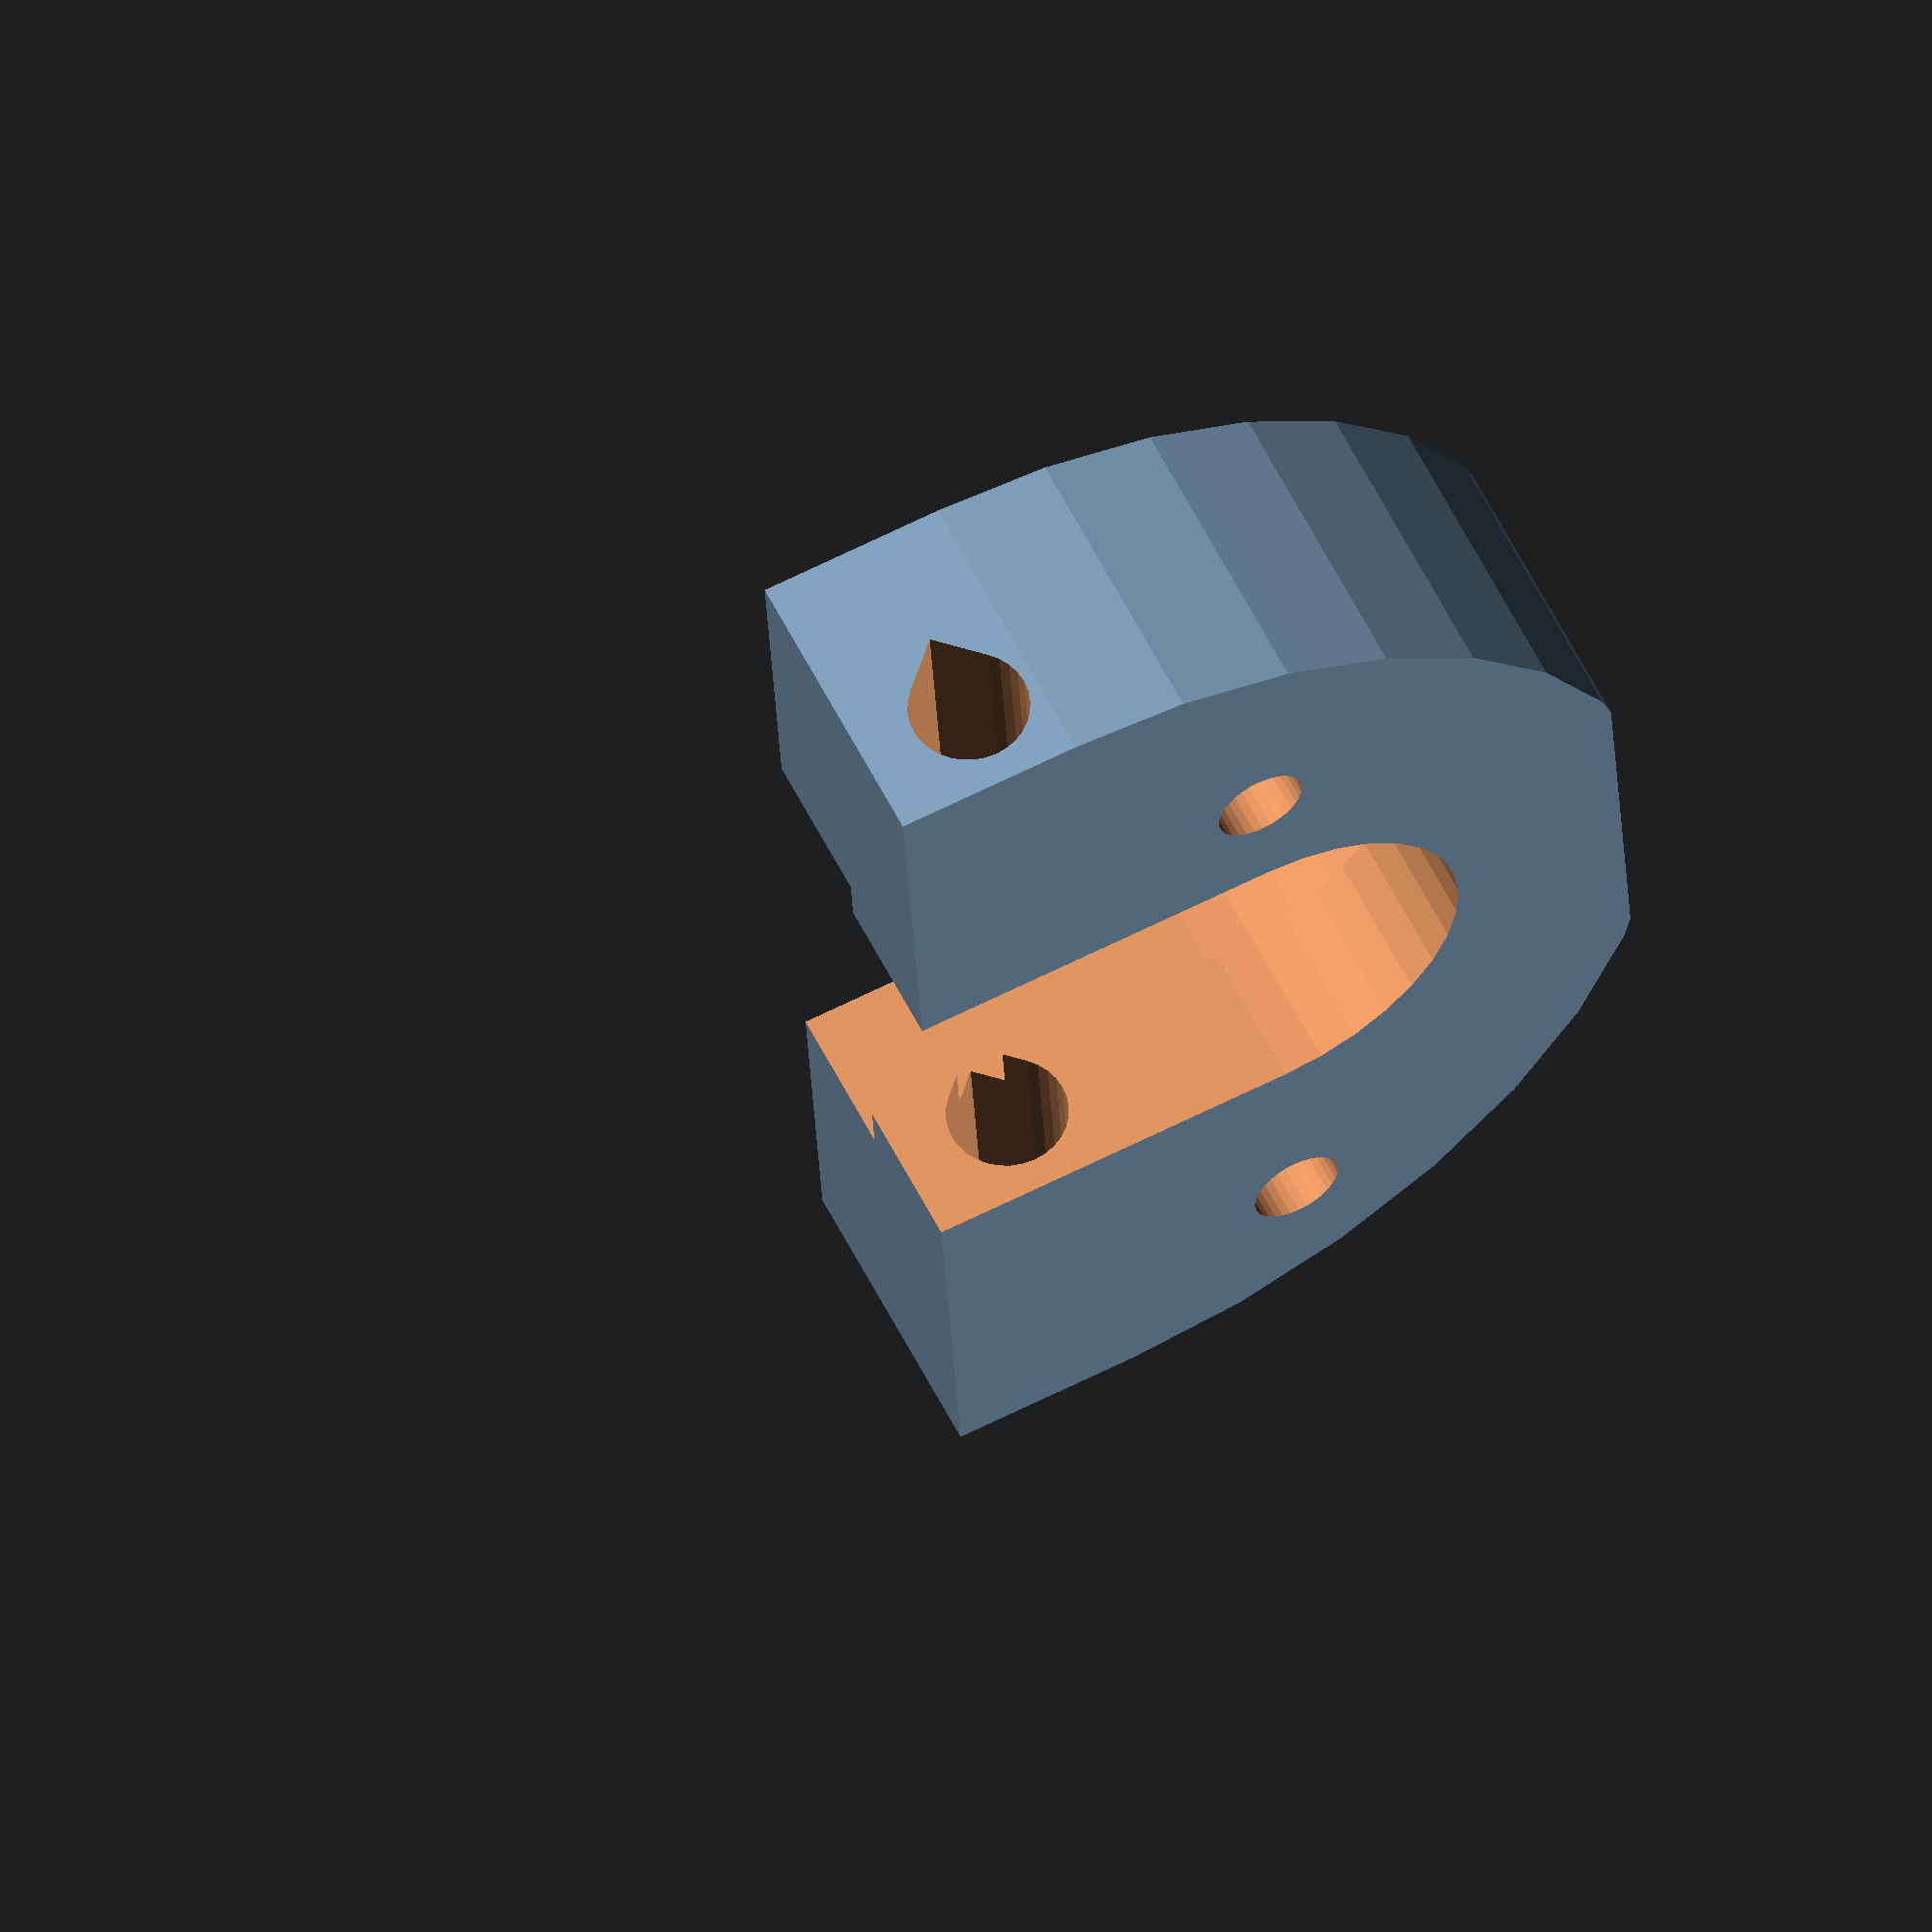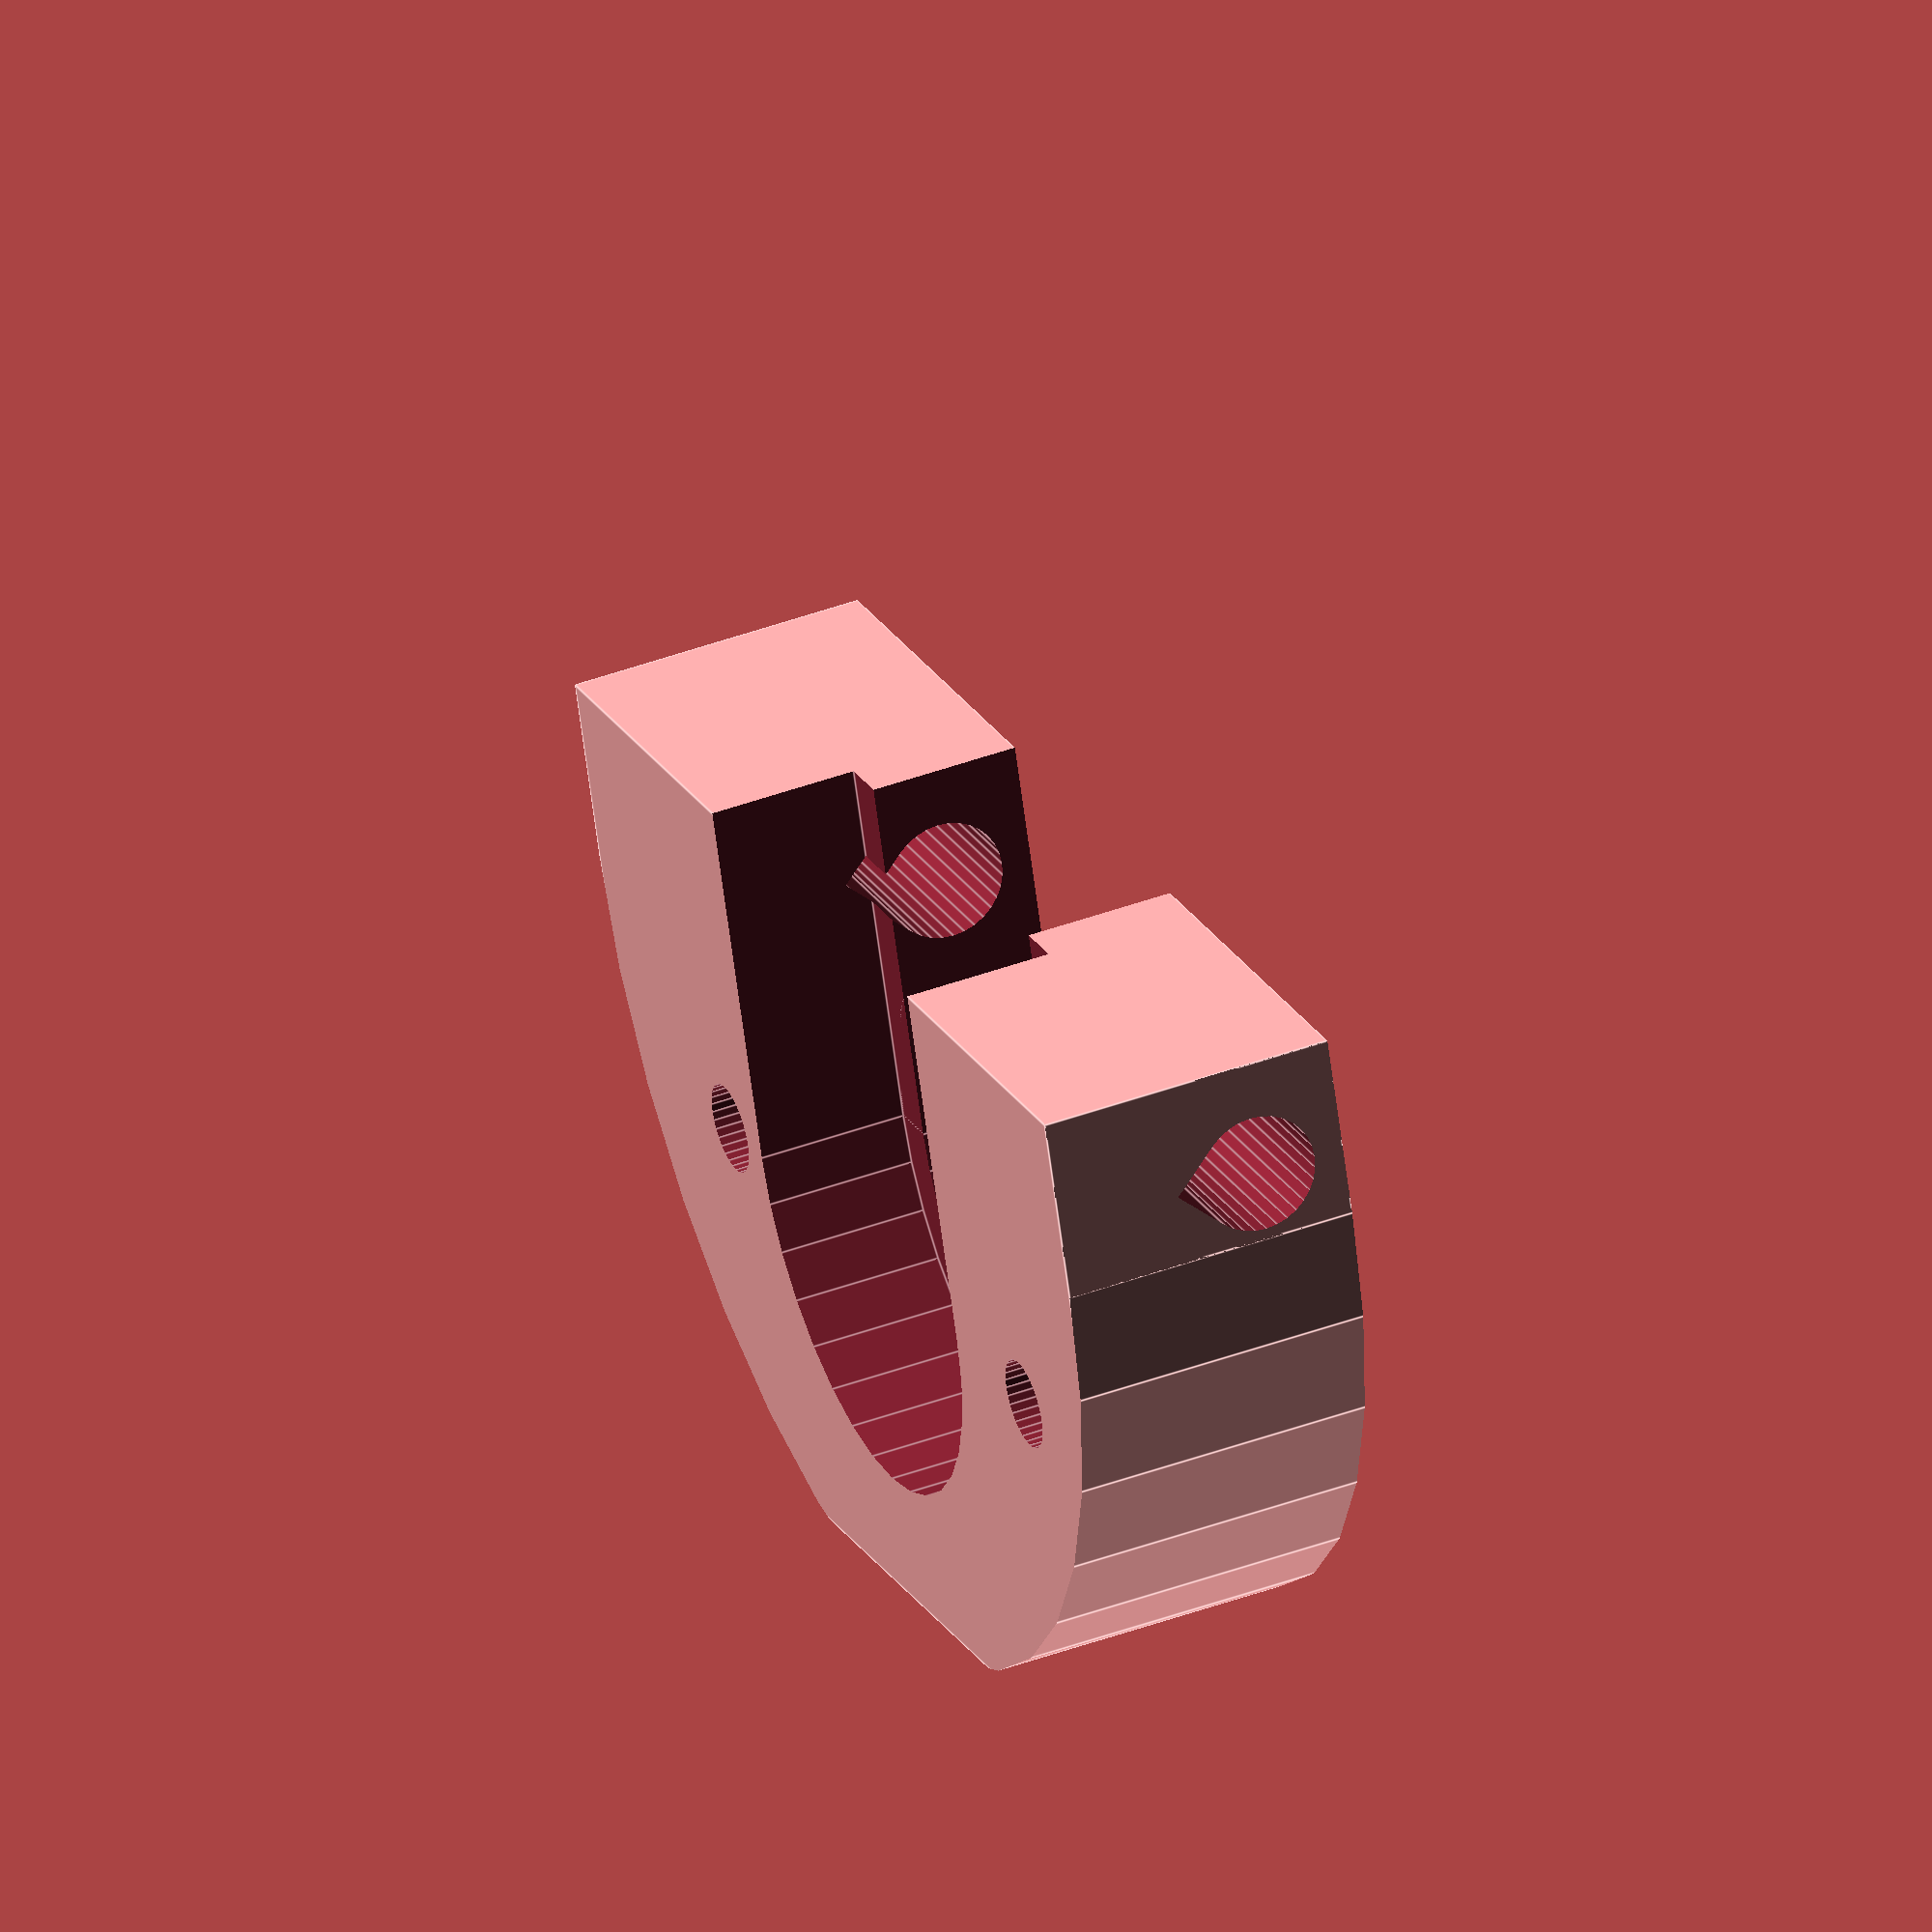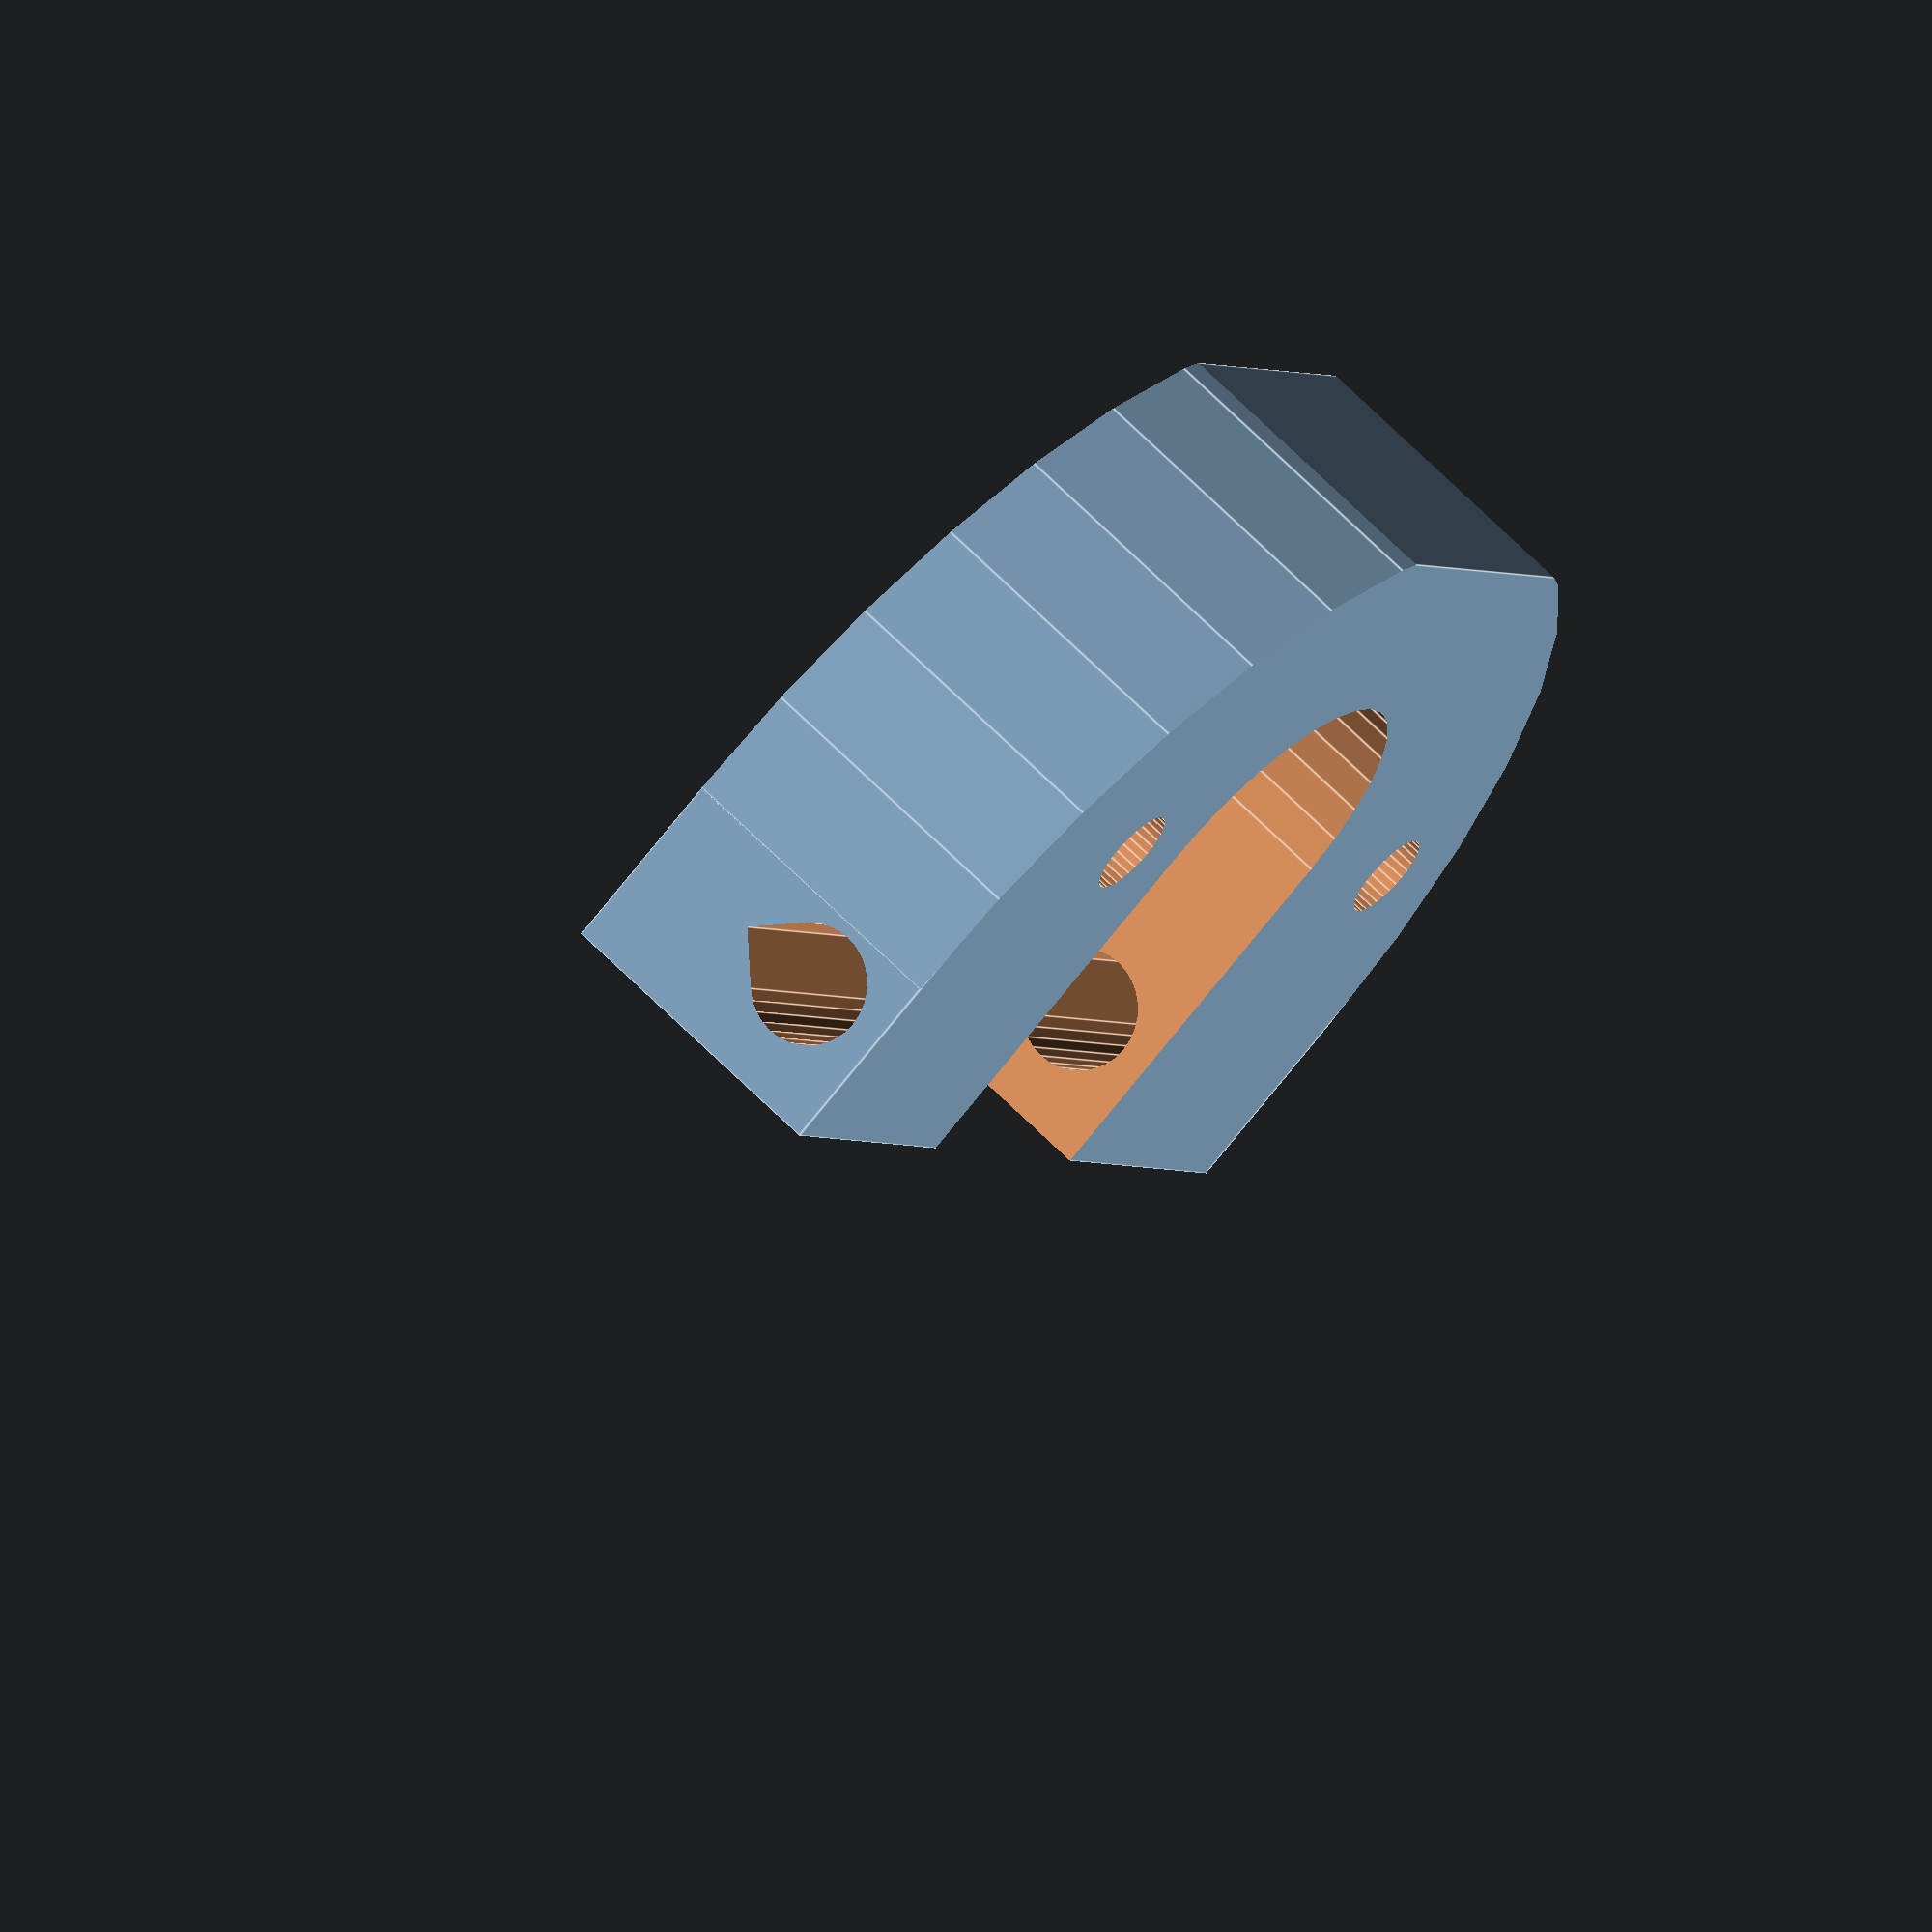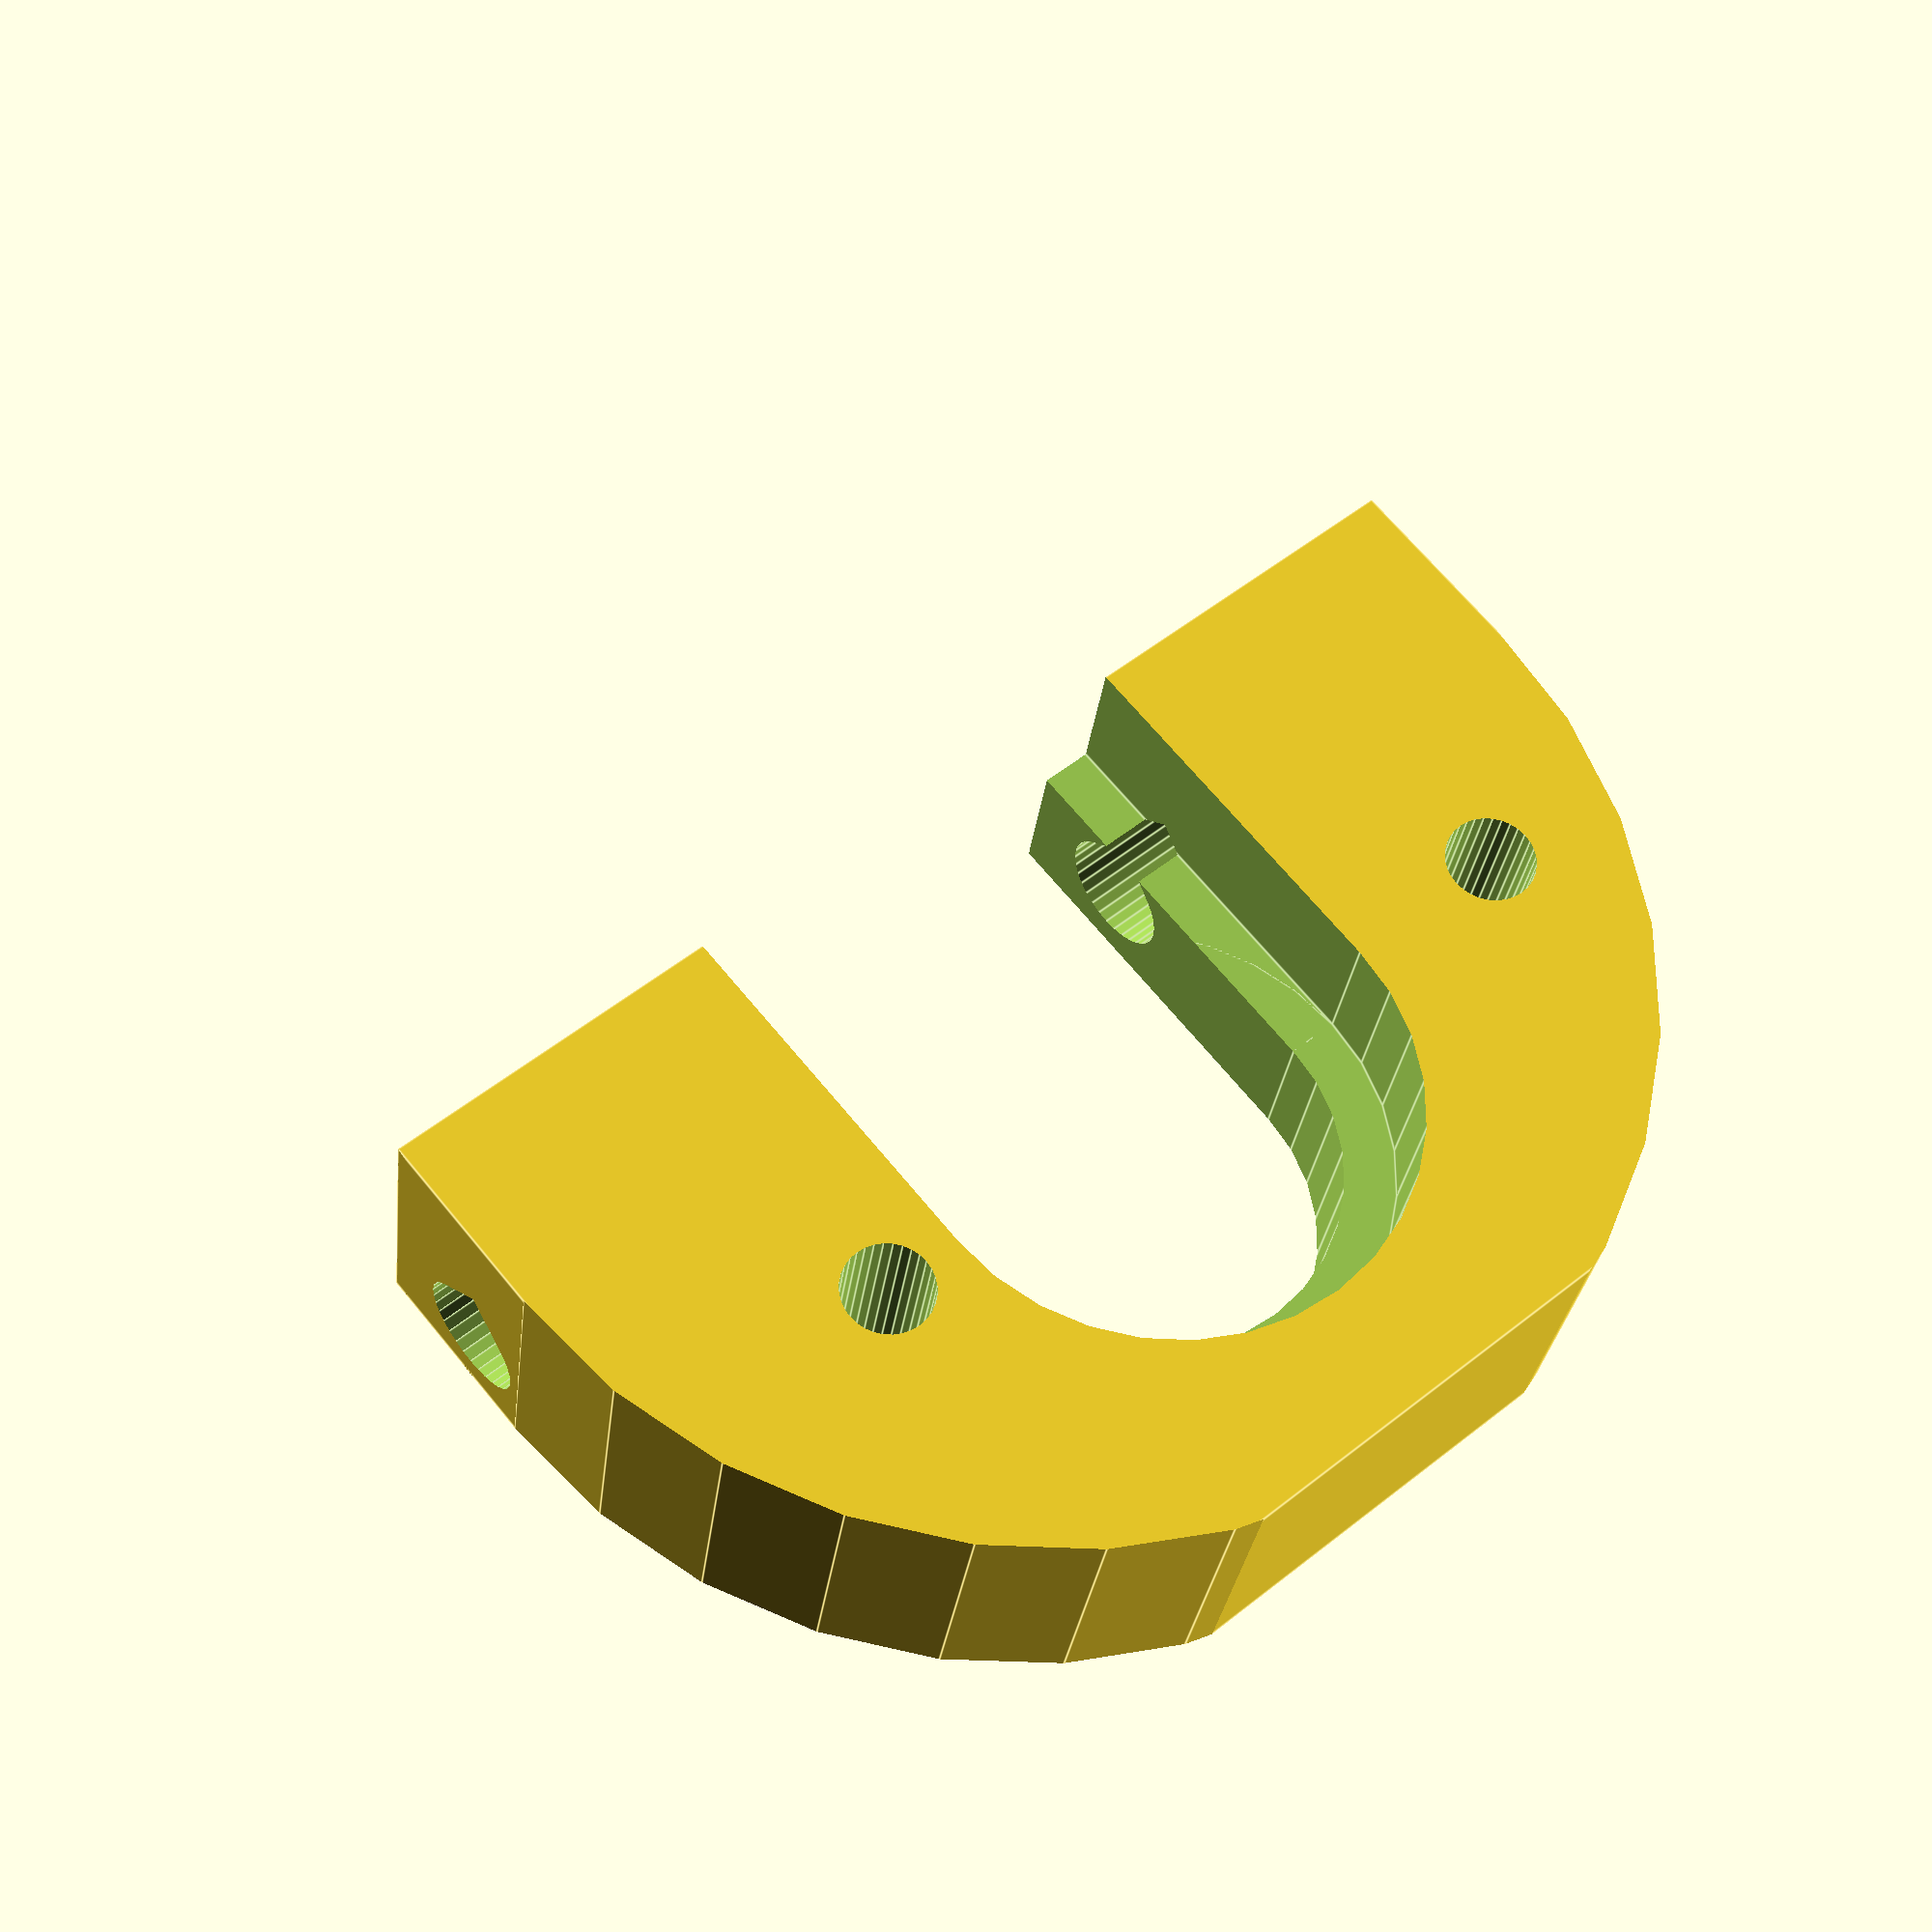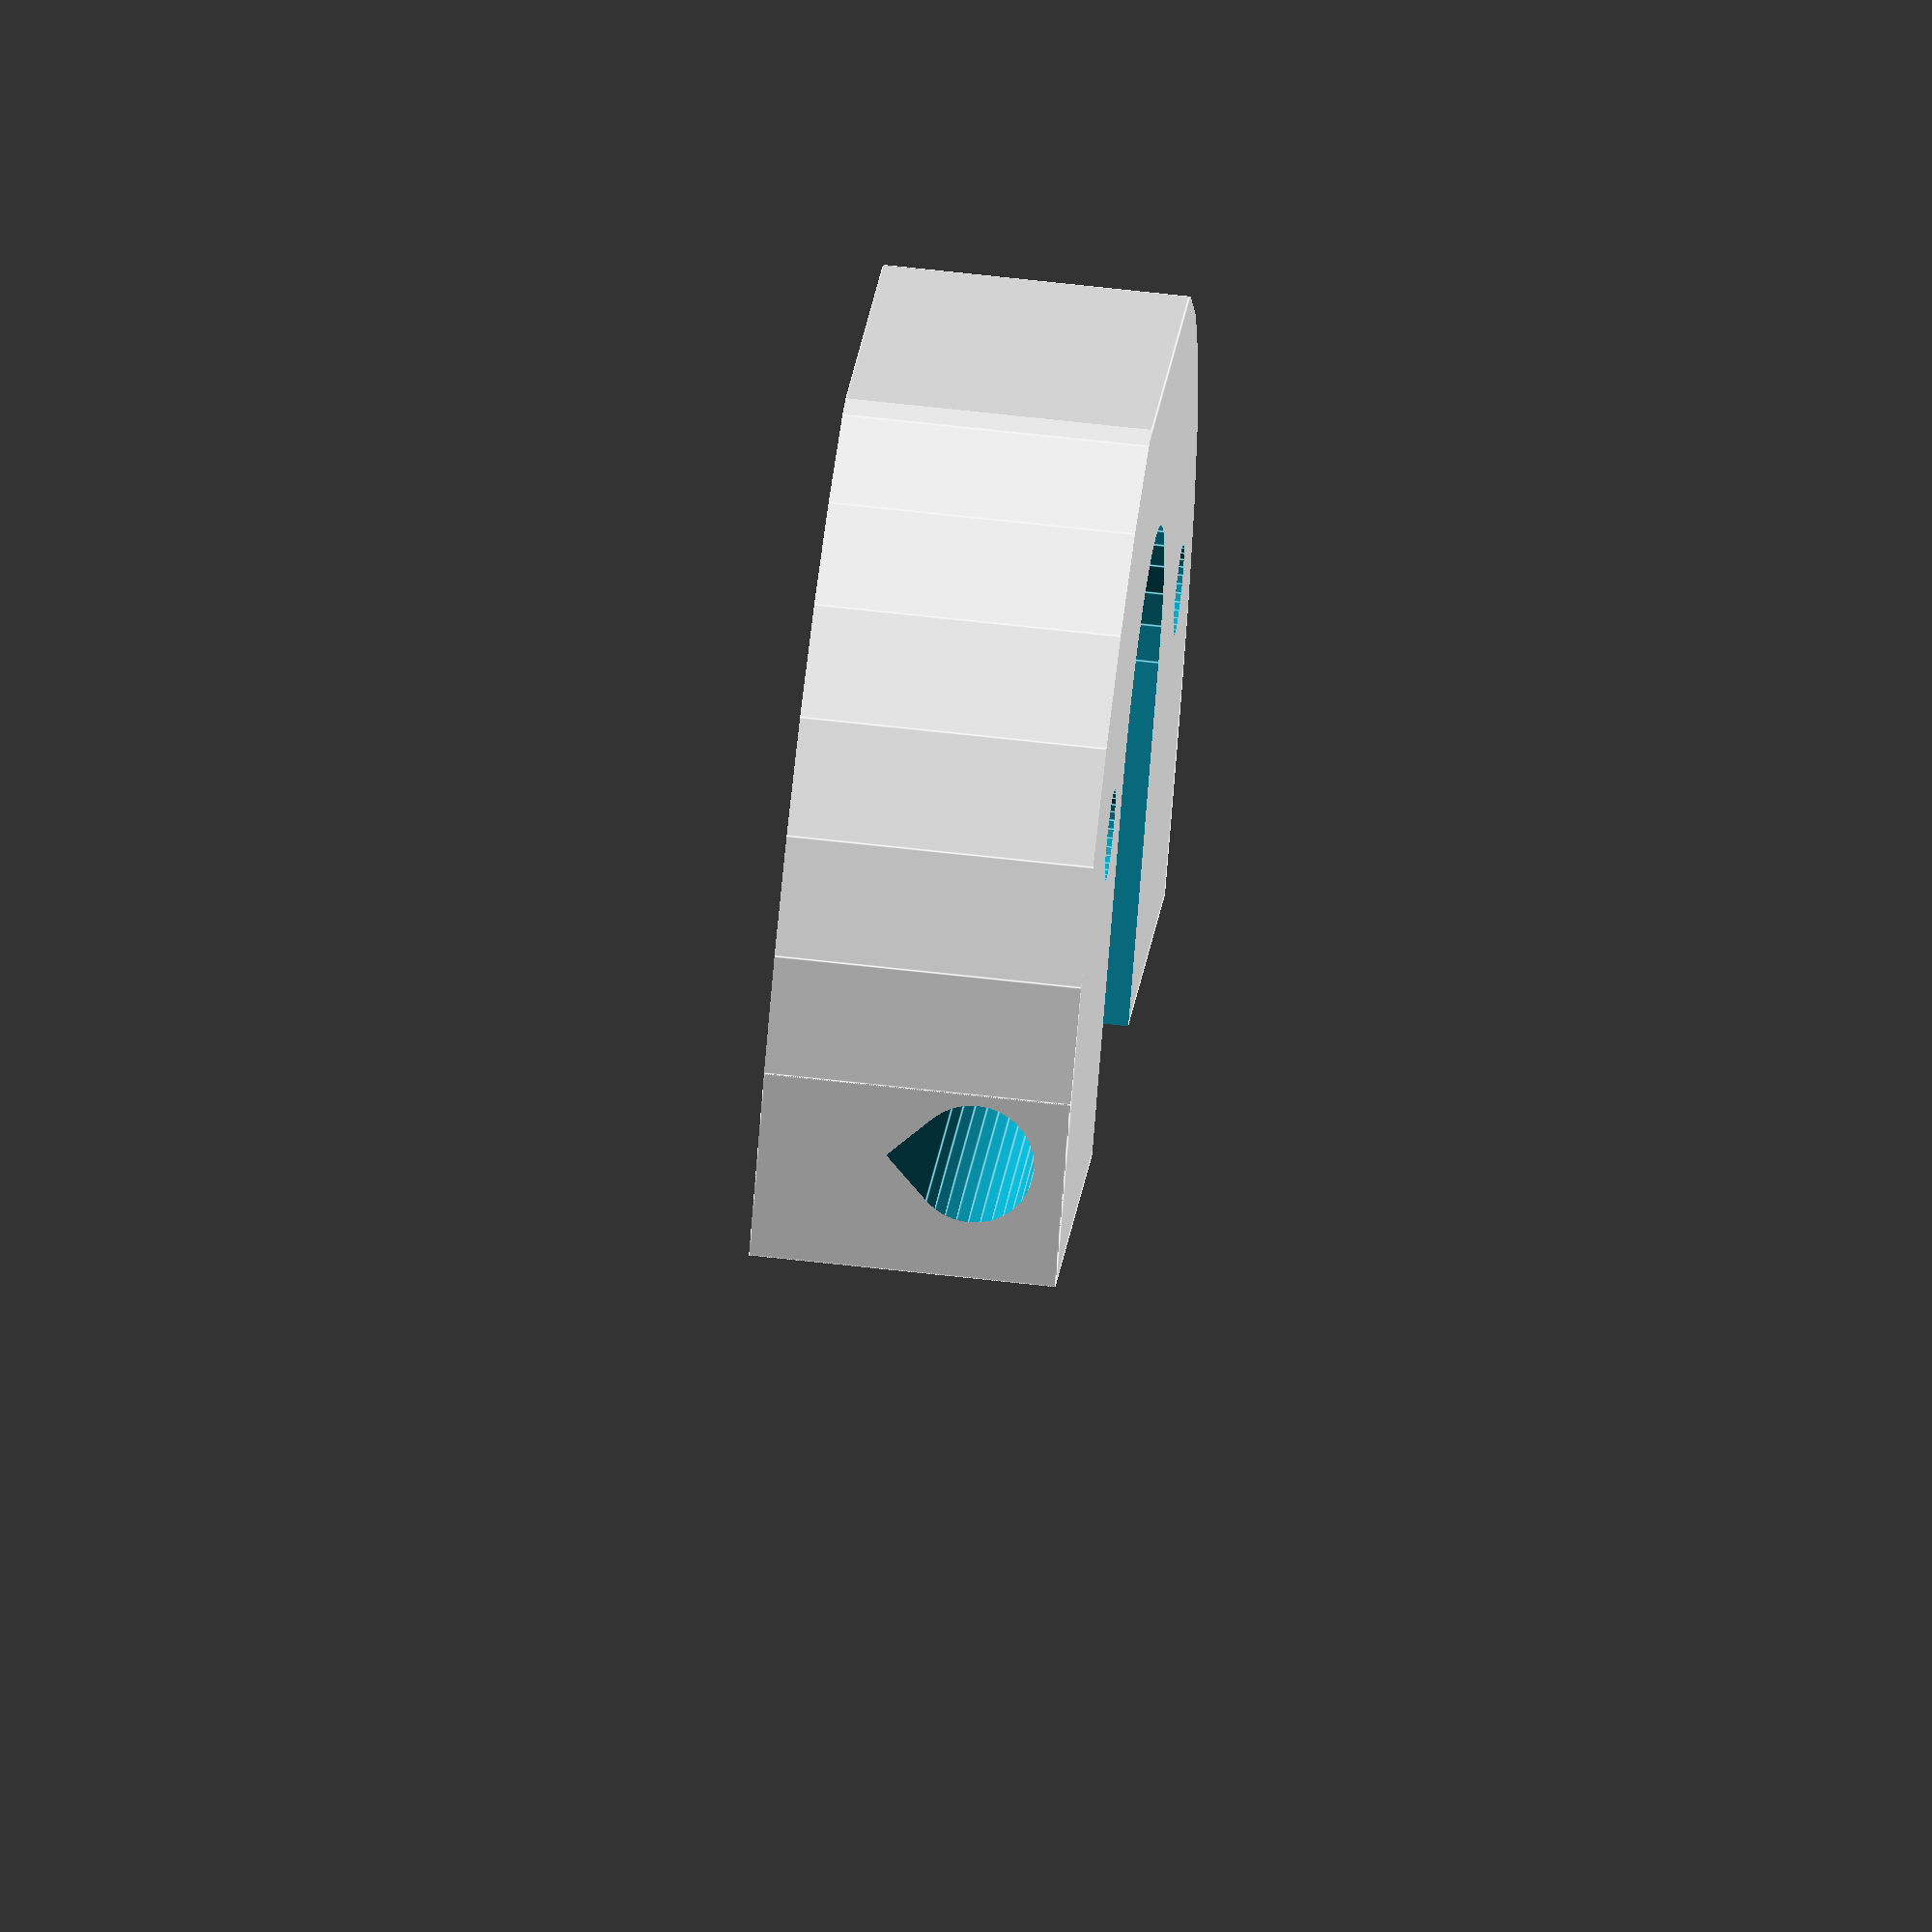
<openscad>
// Grooved Insulator Mount Adapter #3
// by Tony Buser <tbuser@gmail.com>
// uses teardrop module by Erik de Bruijn <info@erikdebruijn.nl>
// GPLv2 or later

// set them slightly larger if printer isn't perfect
barrel_diameter = 16.6; // 16 + .6
barrel_inset_diameter = 13.2; // 13 + .2

plate_length = 40;
plate_width = 25;

// probably don't want to touch the height
plate_height = 10;

// mounting bolts will need to be 15mm long?
mounting_bolt_diameter = 3;

// single horizontal bolt to clamp and hold insulator in place
// will need to be around 45mm long?
clamp_bolt_diameter = 4;

$fn = 32;

module teardrop(radius,height,truncated) {
	truncateMM = 1;
	union() {
		if (truncated == true) {
			intersection() {
				translate([0,0,height/2]) scale([1,1,height]) rotate([0,0,180]) cube([radius*2.5,radius*2,1],center=true);
				scale([1,1,height]) rotate([0,0,3*45]) cube([radius,radius,1]);
			}
		}
		if (truncated == false) {
			scale([1,1,height]) rotate([0,0,3*45]) cube([radius,radius,1]);
		}
		cylinder(r=radius, h = height);
	}
}

module plate() {
	difference() {
		cube([plate_length, plate_width, plate_height]);

		// barrel top
		translate([plate_length/2, plate_width/2, plate_height/2]) {
			cylinder(r=barrel_diameter/2, h=plate_height/2+1);
		}

		// barrel inset
		translate([plate_length/2, plate_width/2, -1]) {
			cylinder(r=barrel_inset_diameter/2, h=plate_height/2+2);
		}

		// mounting bolt left hole
		translate([plate_length/2-14, plate_width/2, -1]) {
			cylinder(r=mounting_bolt_diameter/2, h=plate_height+2);
		}

		// mounting bolt right hole
		translate([plate_length/2+11, plate_width/2, -1]) {
			cylinder(r=mounting_bolt_diameter/2, h=plate_height+2);
		}

		/*
		// mounting bolt head space left
		translate([plate_length/2-14, plate_width/2, -1]) {
			cylinder(r=mounting_bolt_head_diameter/2, h=plate_height/2+1);
		}

		// mounting bolt head space right
		translate([plate_length/2+11, plate_width/2, -1]) {
			cylinder(r=mounting_bolt_head_diameter/2, h=plate_height/2+1);
		}
		*/

		// clamp bolt		
		translate([-1, plate_width/2-barrel_inset_diameter/2-clamp_bolt_diameter/2, plate_height/2-clamp_bolt_diameter/2]) {
			rotate([0, 90, 0]) {
				teardrop(clamp_bolt_diameter/2, plate_length+2, false);
			}
		}
	}
}

module cutout() {
	intersection() {
		// carve a curve around the border
		union() {
			translate([plate_length/2, plate_width/2/2, -1]) {
				cylinder(r=plate_length/2, h=plate_height+2);
			}
			translate([0, -plate_width/2/2-plate_width/2, -1]) {		
				cube([plate_length, plate_width, plate_height+2]);
			}
		}

		difference() {
			plate();

			// top cutout
			translate([plate_length/2-barrel_diameter/2, -1, plate_height/2]) {
				cube([barrel_diameter, plate_width/2+1, plate_height/2+1]);
			}

			// bottom cutout
			translate([plate_length/2-barrel_inset_diameter/2, -1, -1]) {
				cube([barrel_inset_diameter, plate_width/2+1, plate_height/2+2]);
			}
		}
	}
}

module print() {	
	// center and orient it to print correctly
	translate([-plate_length/2, -plate_width/2, 0]) cutout();
}

//plate();
//cutout();
print();

</openscad>
<views>
elev=121.0 azim=93.0 roll=26.6 proj=o view=solid
elev=317.0 azim=161.3 roll=66.3 proj=o view=edges
elev=112.3 azim=117.8 roll=45.0 proj=o view=edges
elev=207.7 azim=320.4 roll=186.2 proj=p view=edges
elev=119.8 azim=138.6 roll=83.2 proj=o view=edges
</views>
